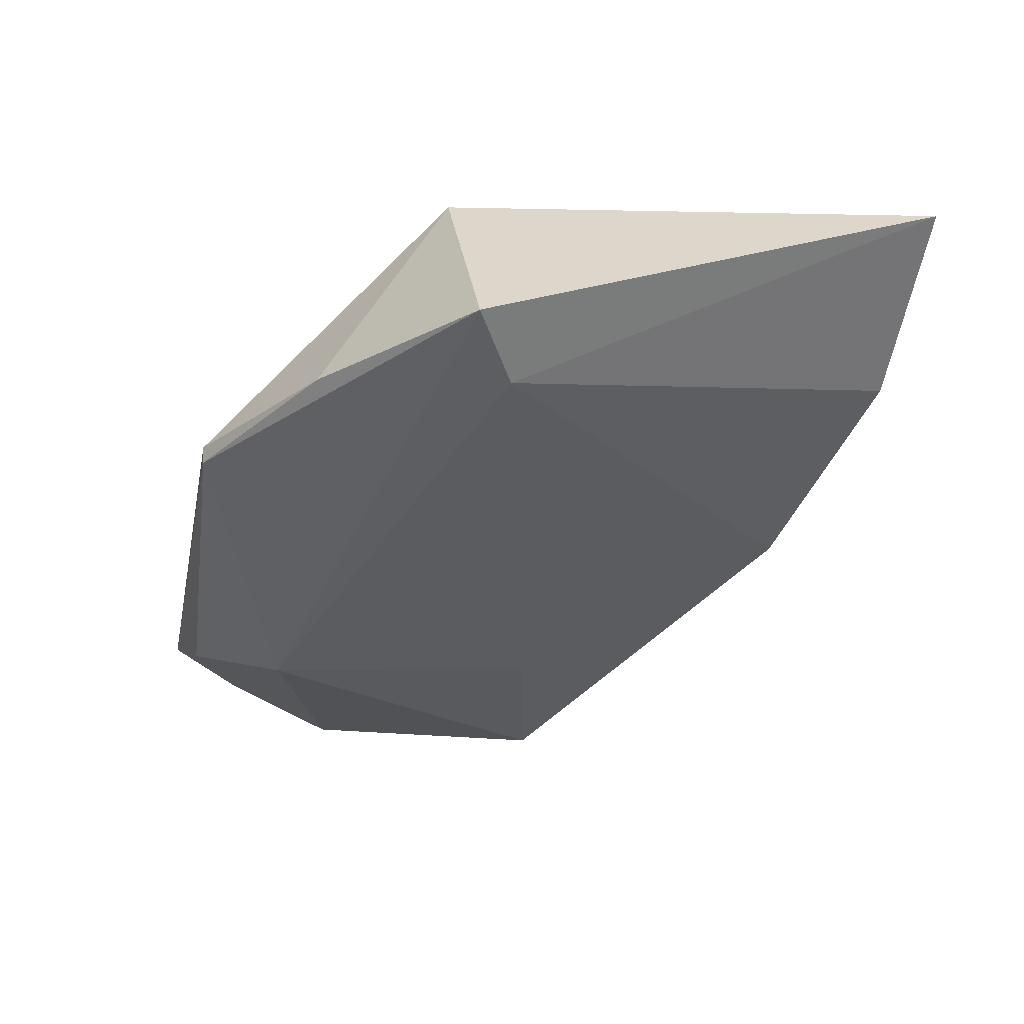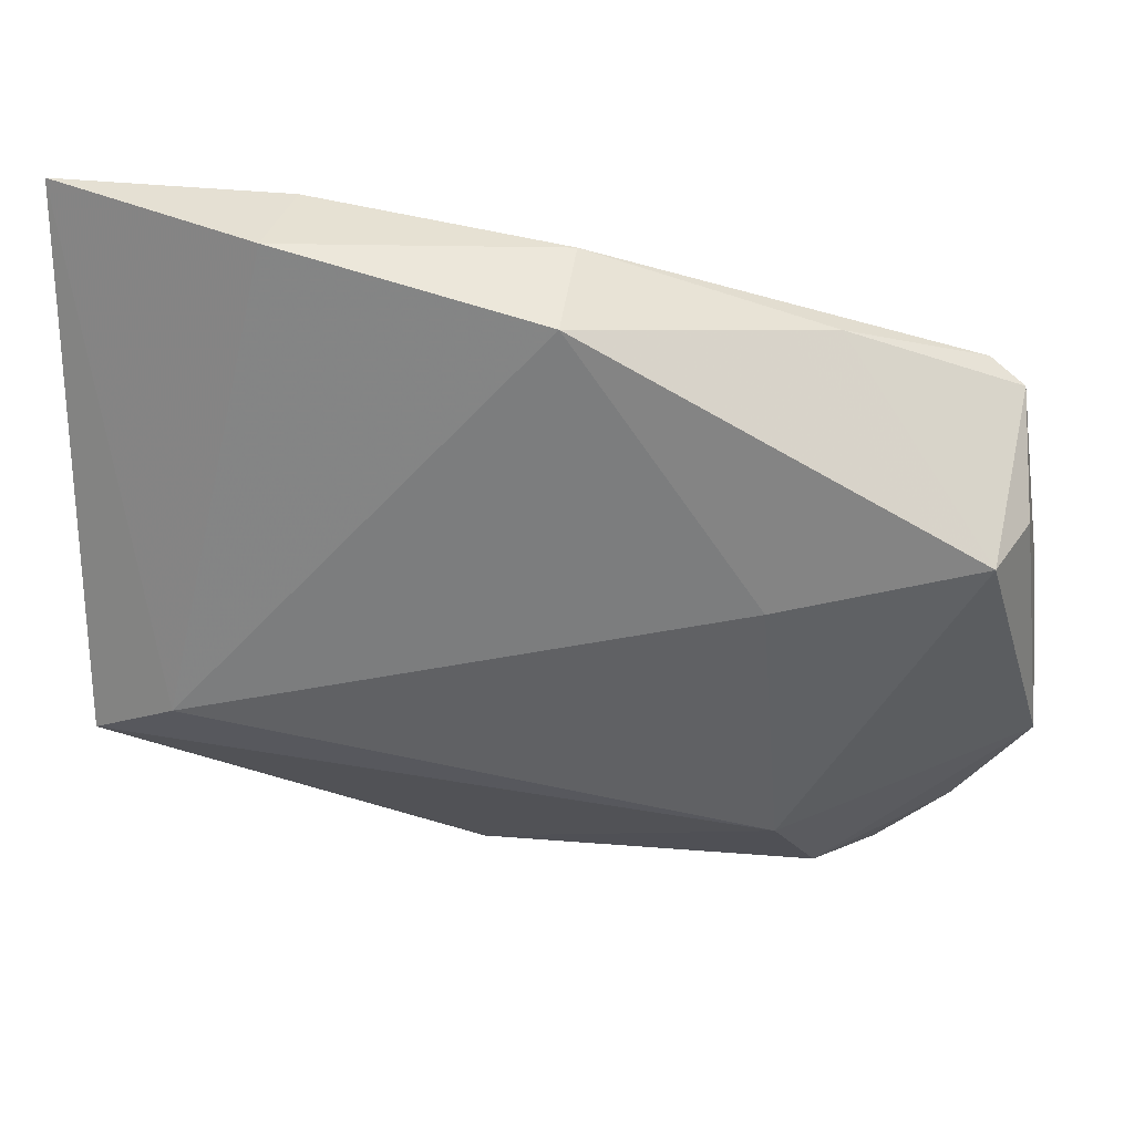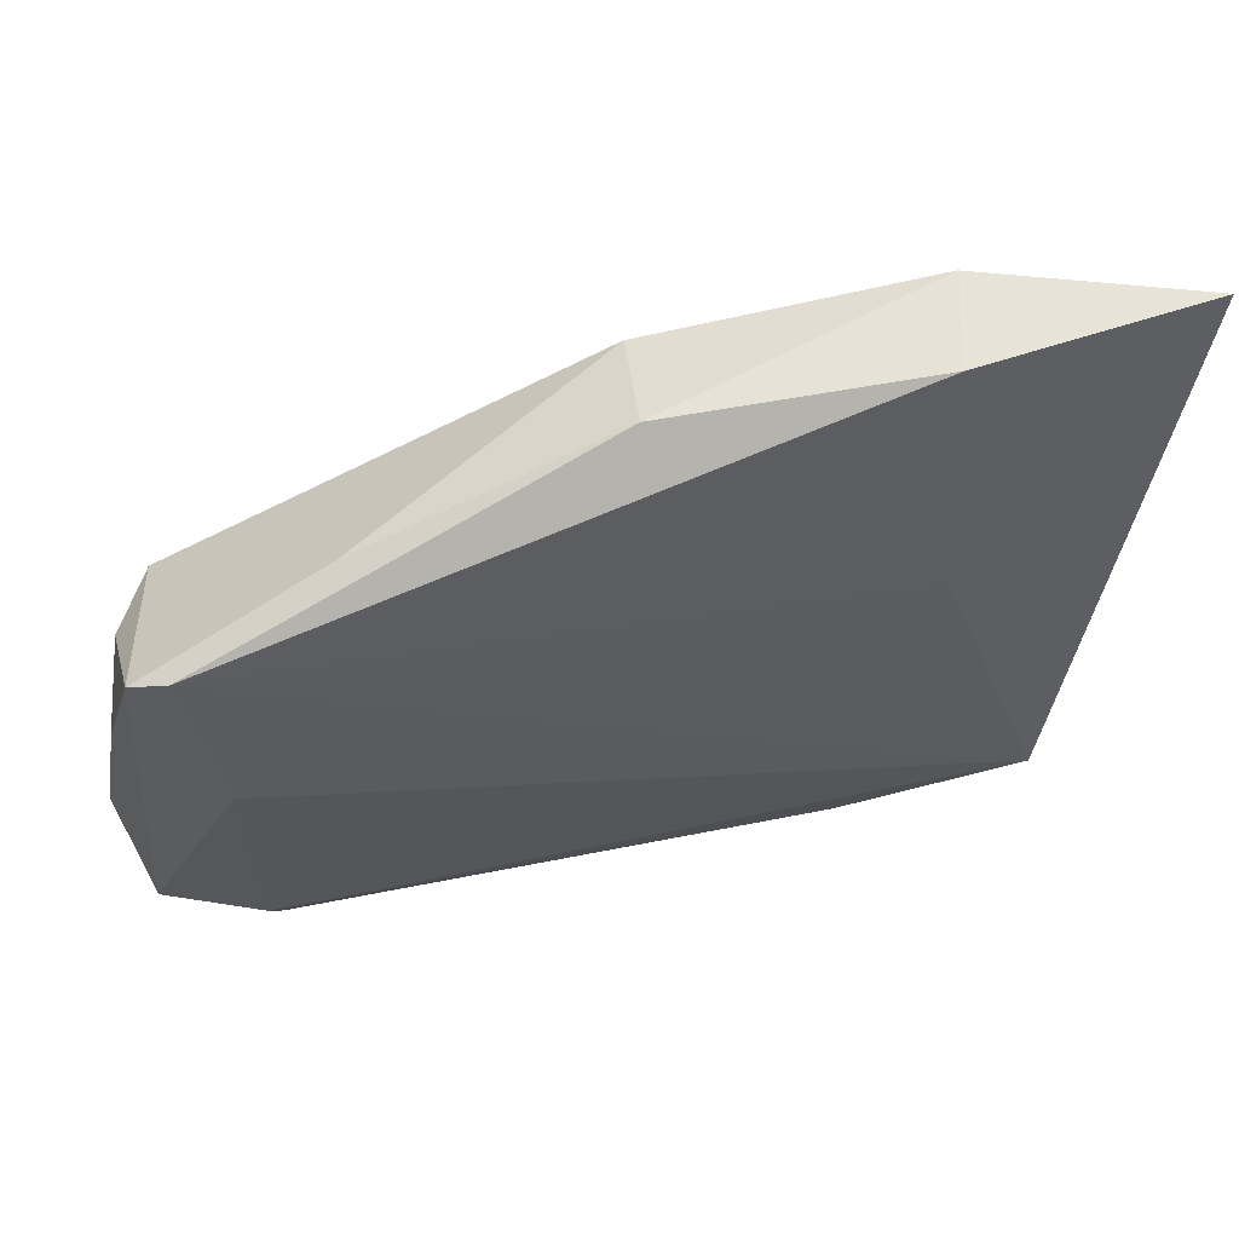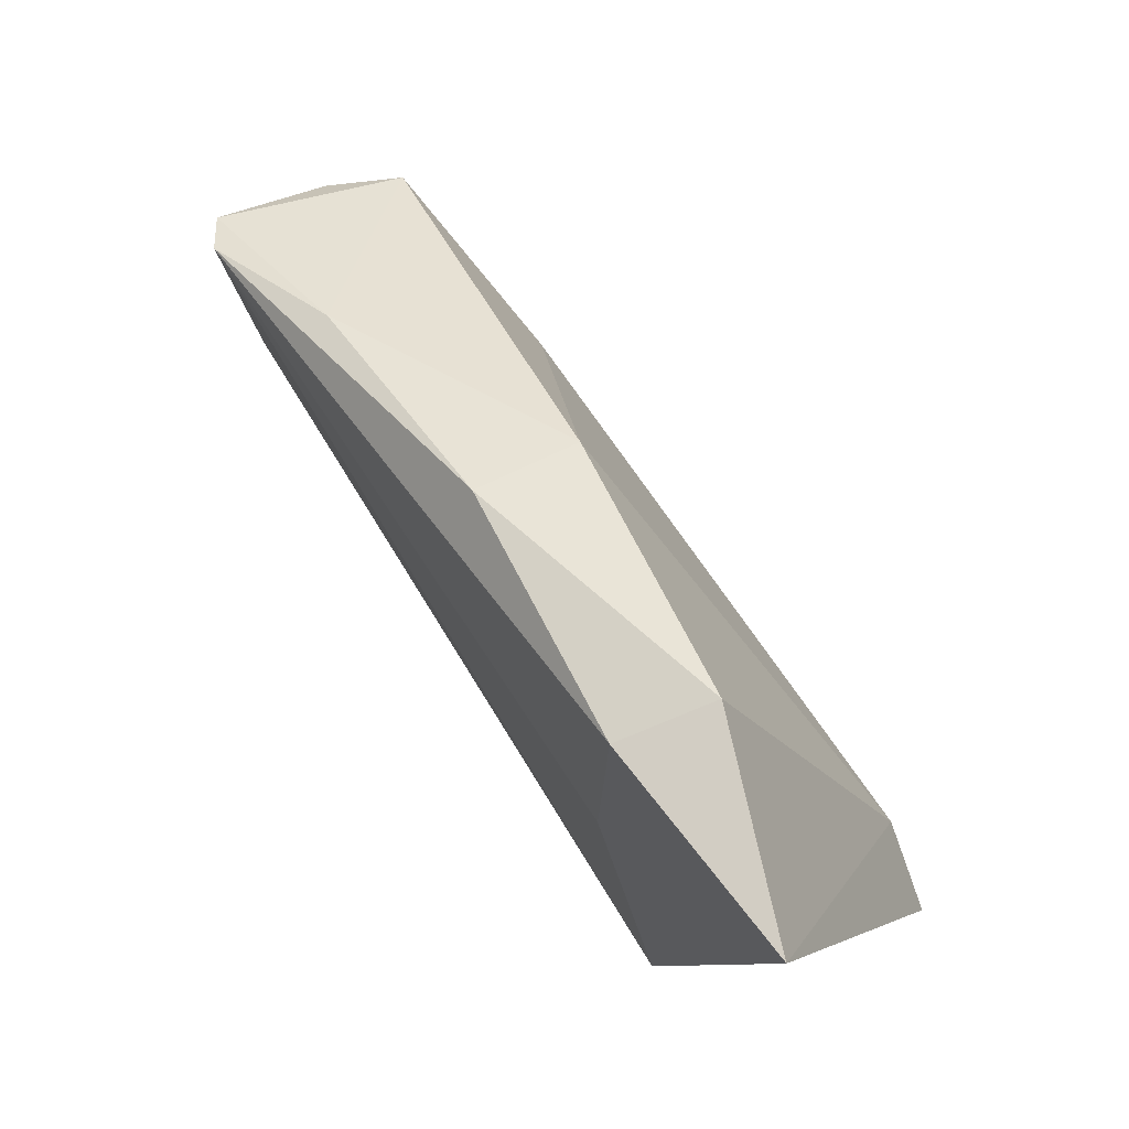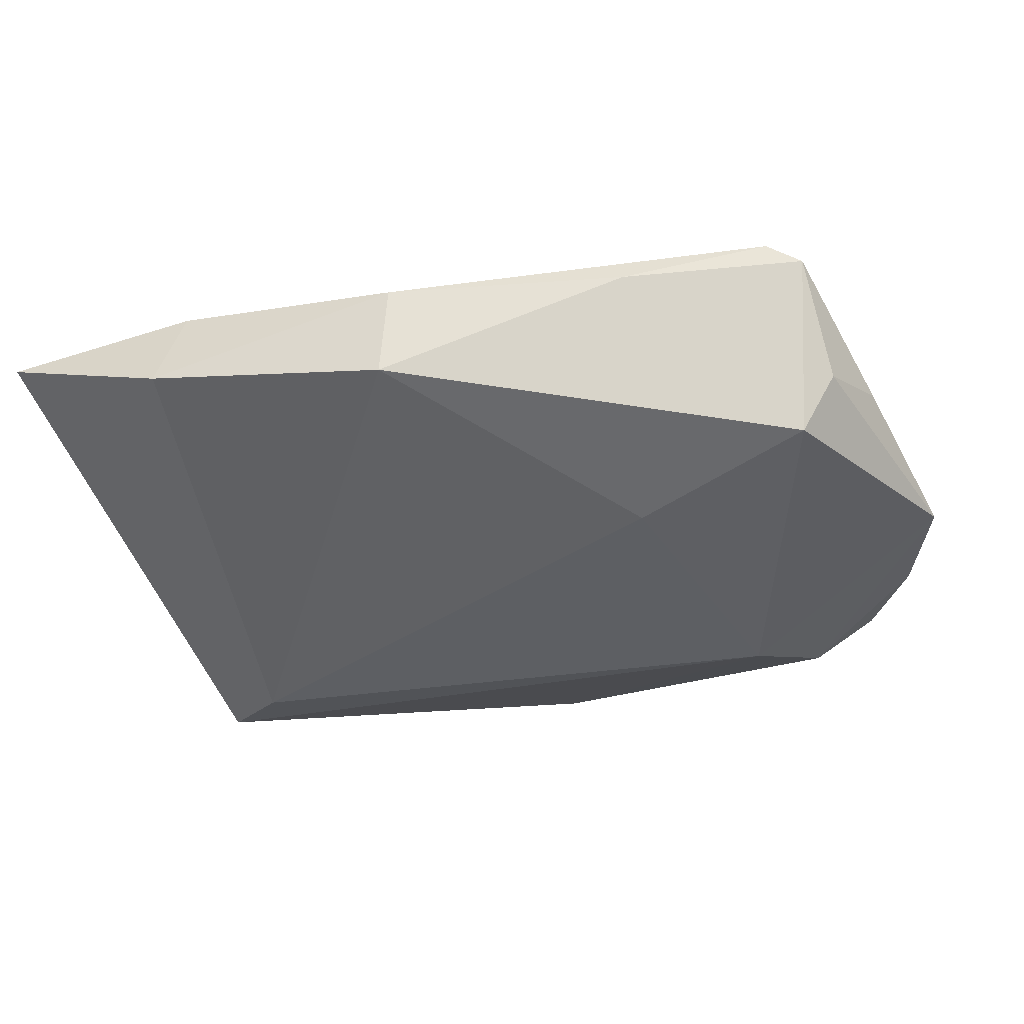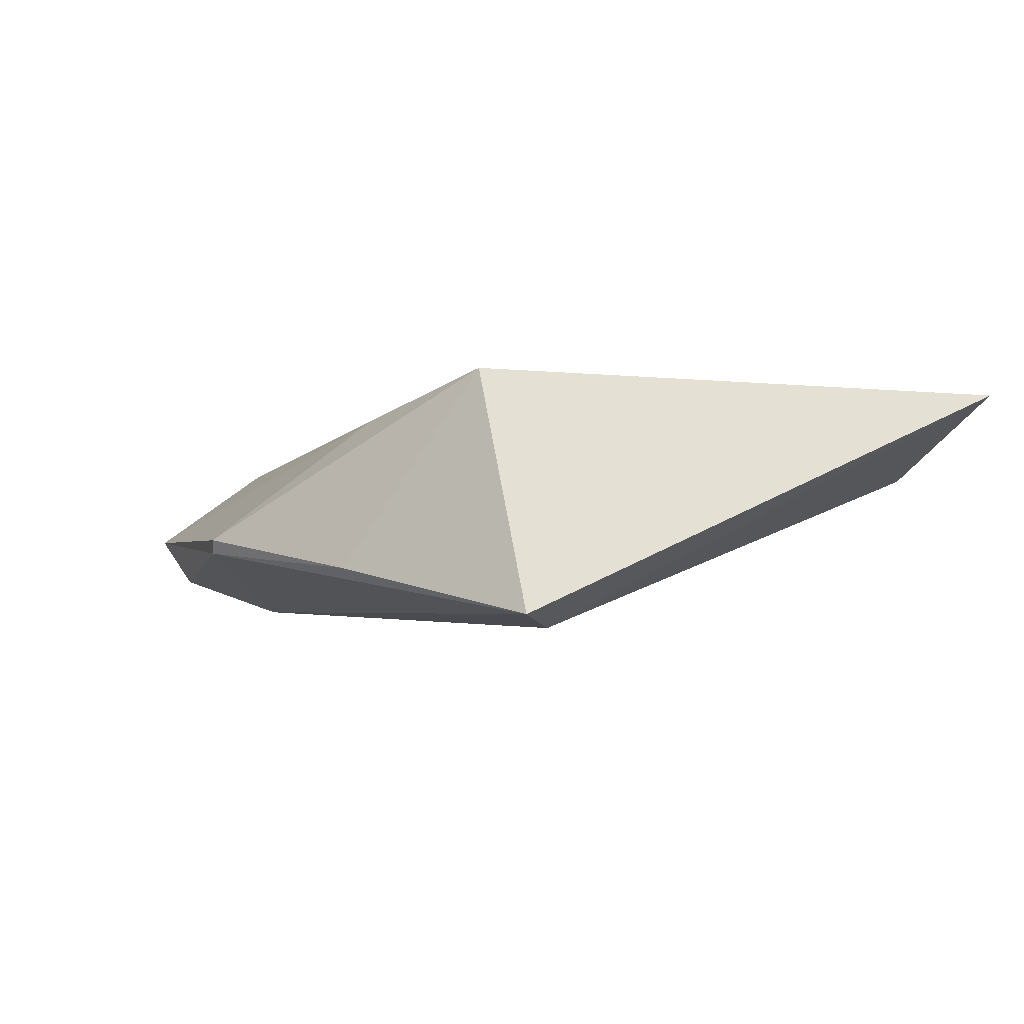
<metadata>
{"format":"obj","ext":"obj","renderer":"f3d","projection":"perspective","resolution":1024,"background":"white","views":[{"elev":-38.0,"azim":78.4,"up":"+Z"},{"elev":48.0,"azim":-177.5,"up":"+Y"},{"elev":48.2,"azim":-13.8,"up":"+Y"},{"elev":71.3,"azim":56.3,"up":"+Y"},{"elev":-35.0,"azim":-154.3,"up":"+Z"},{"elev":-2.2,"azim":72.9,"up":"+Z"}]}
</metadata>
<code>
v -0.02552 -0.0271 -0.01514
v -0.002022 0.03779 0.008624
v 0.009173 -0.04098 -0.005761
v 0.04977 -0.01304 -0.0145
v 0.008174 -0.04076 -0.007403
v -0.0308 -0.03829 -0.01083
v 0.03817 -0.01507 0.01343
v 0.02617 0.04076 0.01213
v -0.04574 0.02029 0.01343
v -0.04193 0.001392 0.01215
v -0.05223 0.0008391 0.001364
v 0.02871 0.043 0.001815
v 0.02888 -0.02879 -0.009375
v -0.04962 0.01834 0.01102
v -0.0458 0.01178 -0.009549
v 0.01919 -0.02309 0.008781
v -0.03842 -0.04098 -0.005098
v -0.02243 0.00684 -0.01235
v -0.02935 0.02759 0.008794
v -0.04651 -0.03219 -0.004902
v -0.051 -0.0245 0.001877
v -0.04024 -0.02679 0.004993
v 0.04048 -0.007643 -0.01622
v -0.05404 -0.01773 -0.006301
v 0.02679 0.01448 0.01343
v -0.04998 0.01107 -0.002085
v -0.0006862 0.03702 -0.002728
v 0.05123 0.04311 0.01072
f 4 23 28
f 4 1 23
f 7 4 28
f 28 23 12
f 23 27 12
f 10 7 9
f 18 27 23
f 23 1 18
f 1 4 5
f 3 17 5
f 13 7 3
f 4 7 13
f 3 5 13
f 13 5 4
f 16 17 3
f 3 7 16
f 25 7 28
f 25 9 7
f 2 12 27
f 10 9 14
f 27 18 15
f 26 14 15
f 24 26 15
f 15 1 24
f 15 18 1
f 1 5 6
f 6 5 17
f 24 1 6
f 24 6 20
f 20 6 17
f 10 14 21
f 21 20 17
f 24 20 21
f 22 7 10
f 22 16 7
f 10 21 22
f 17 16 22
f 22 21 17
f 8 25 28
f 9 25 8
f 8 2 9
f 28 12 8
f 12 2 8
f 19 2 27
f 9 2 19
f 19 14 9
f 27 15 19
f 19 15 14
f 11 26 24
f 11 14 26
f 24 21 11
f 11 21 14

</code>
